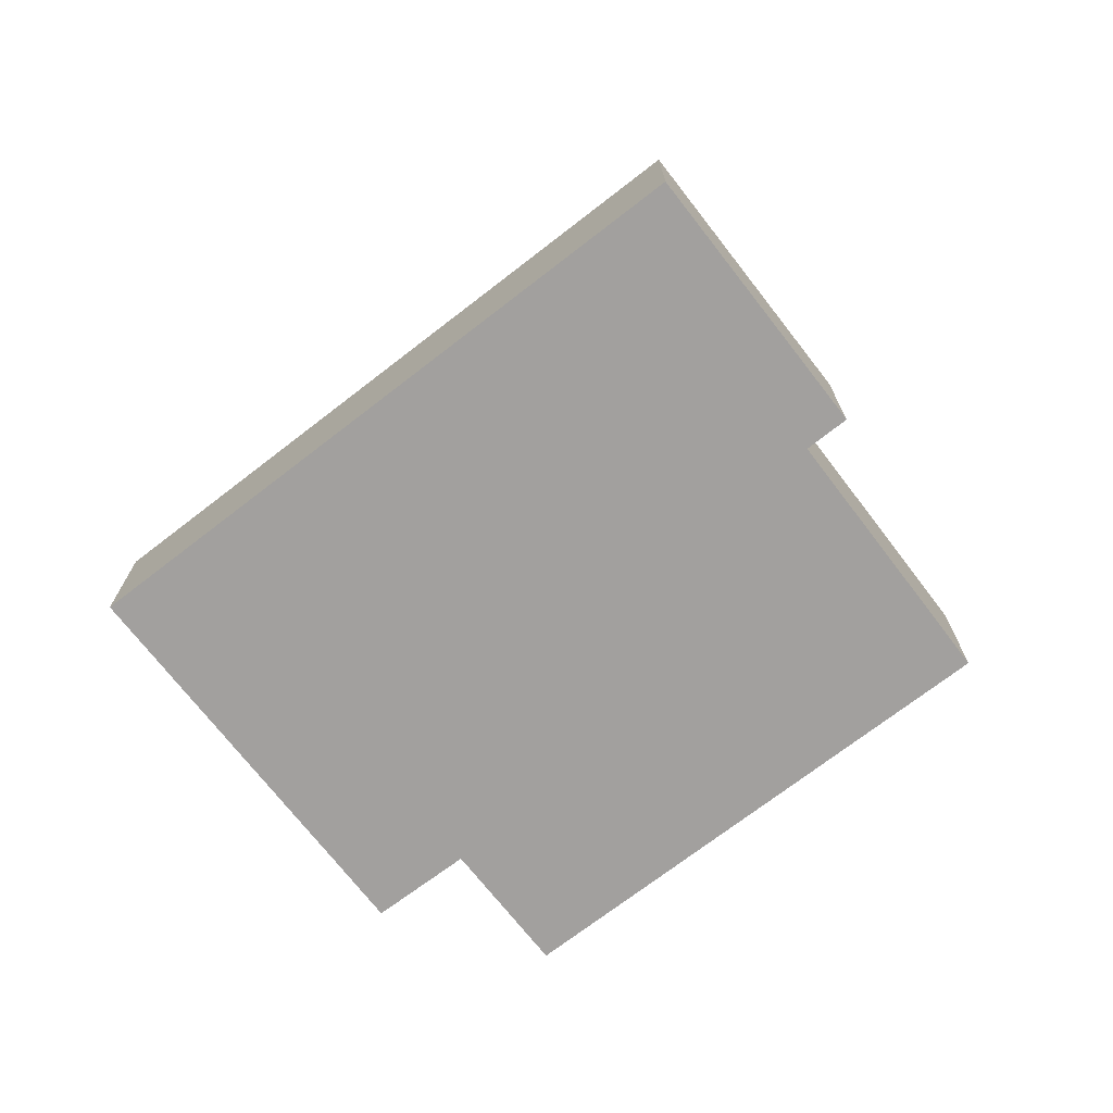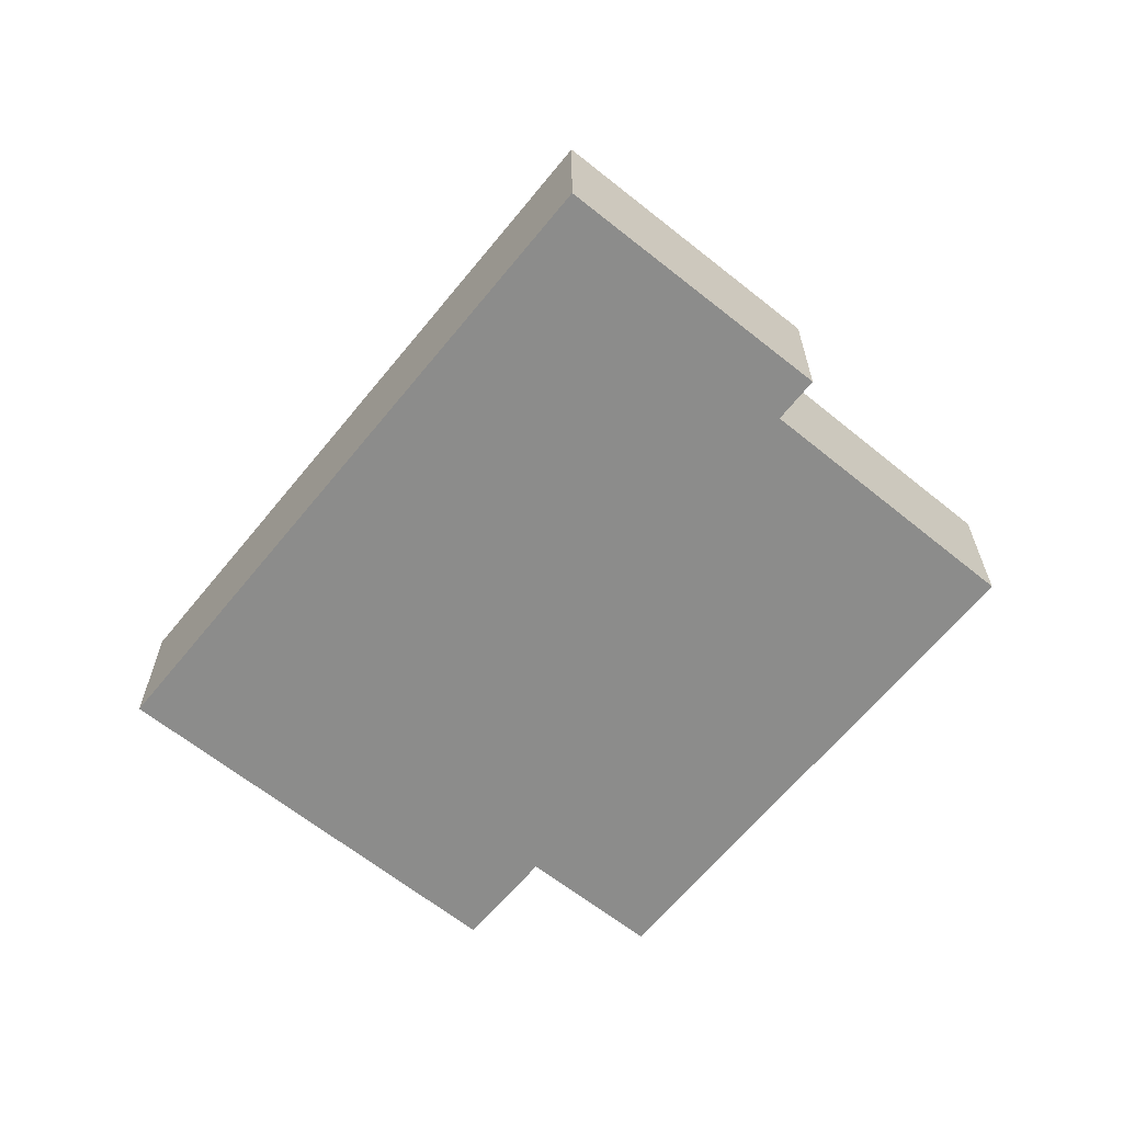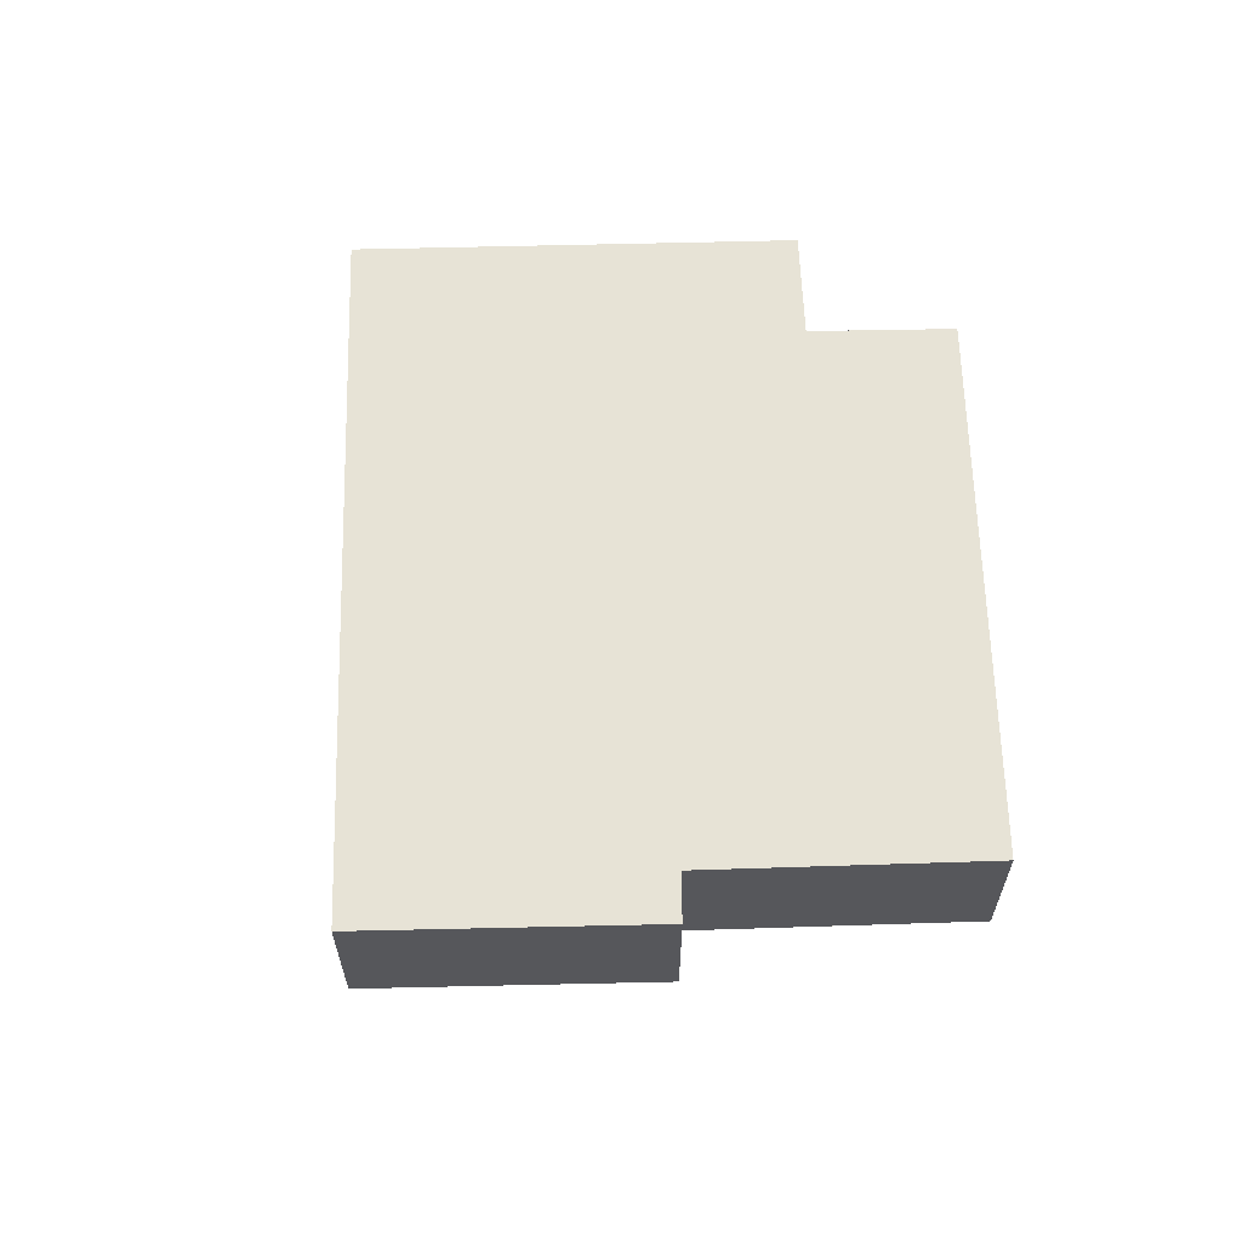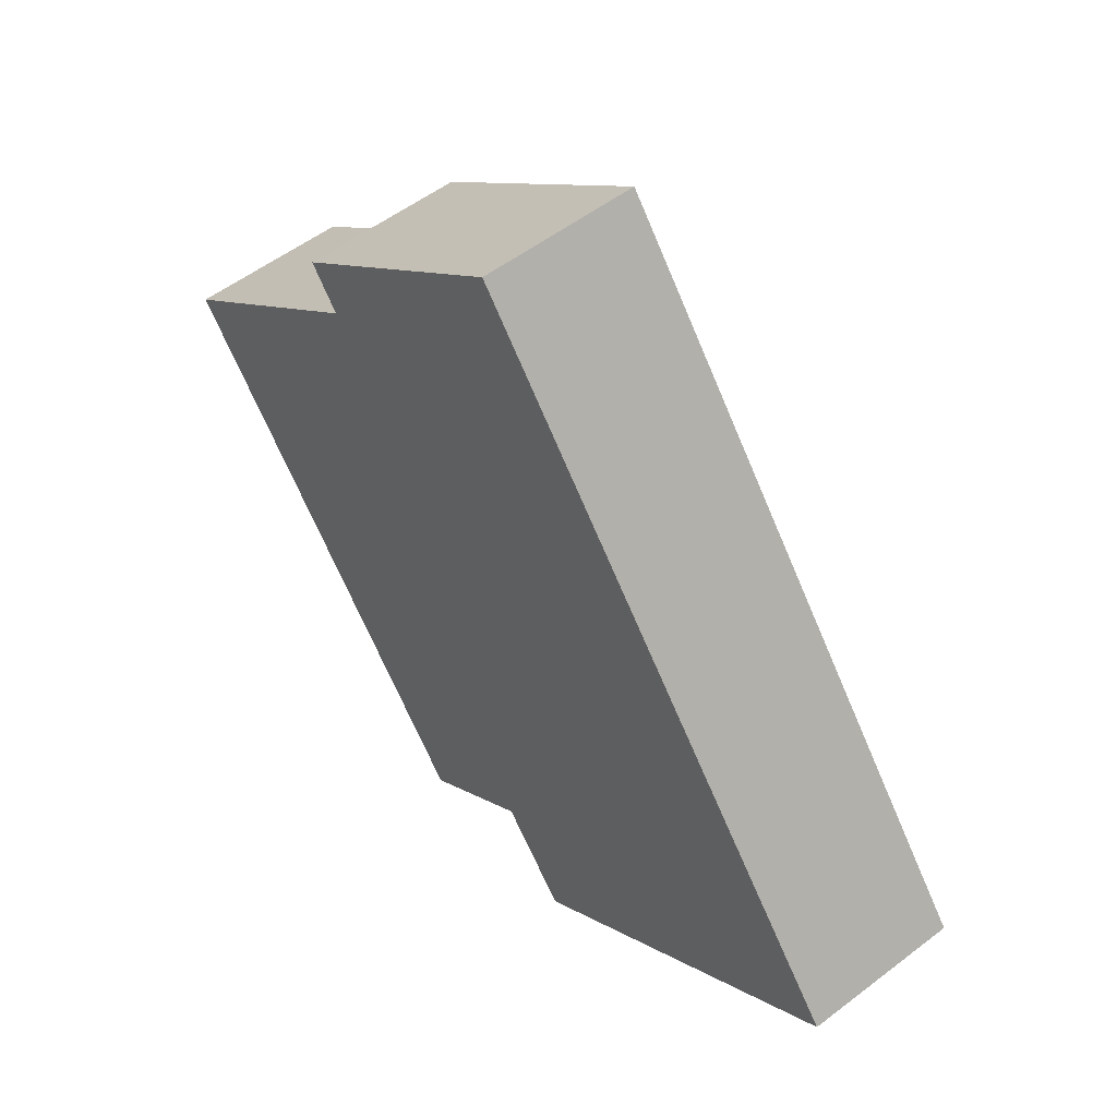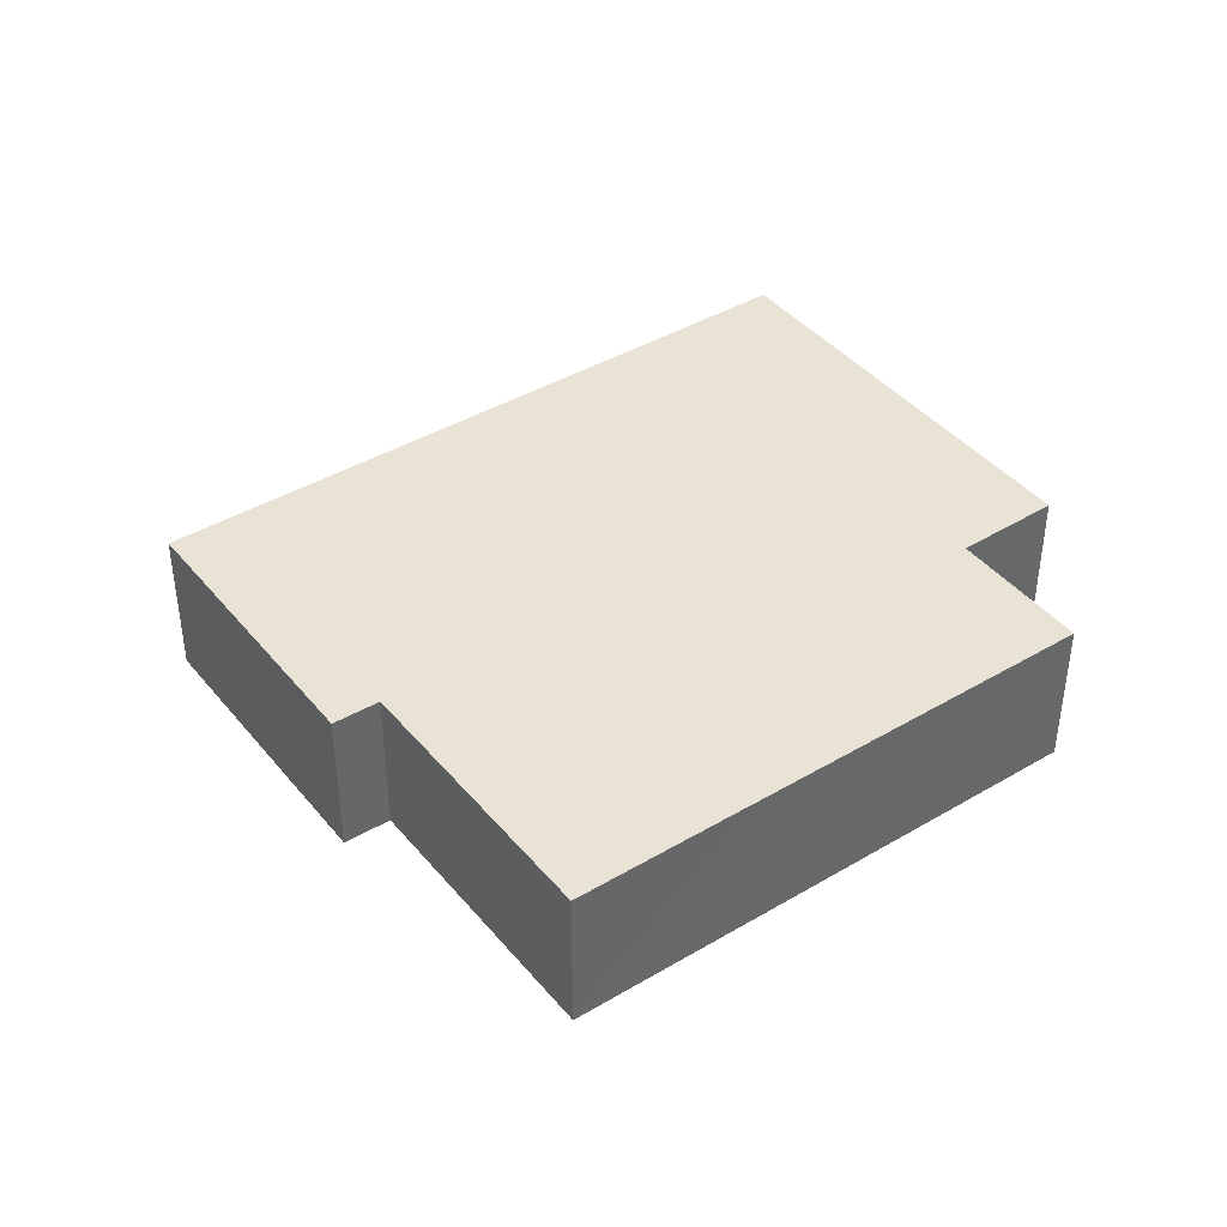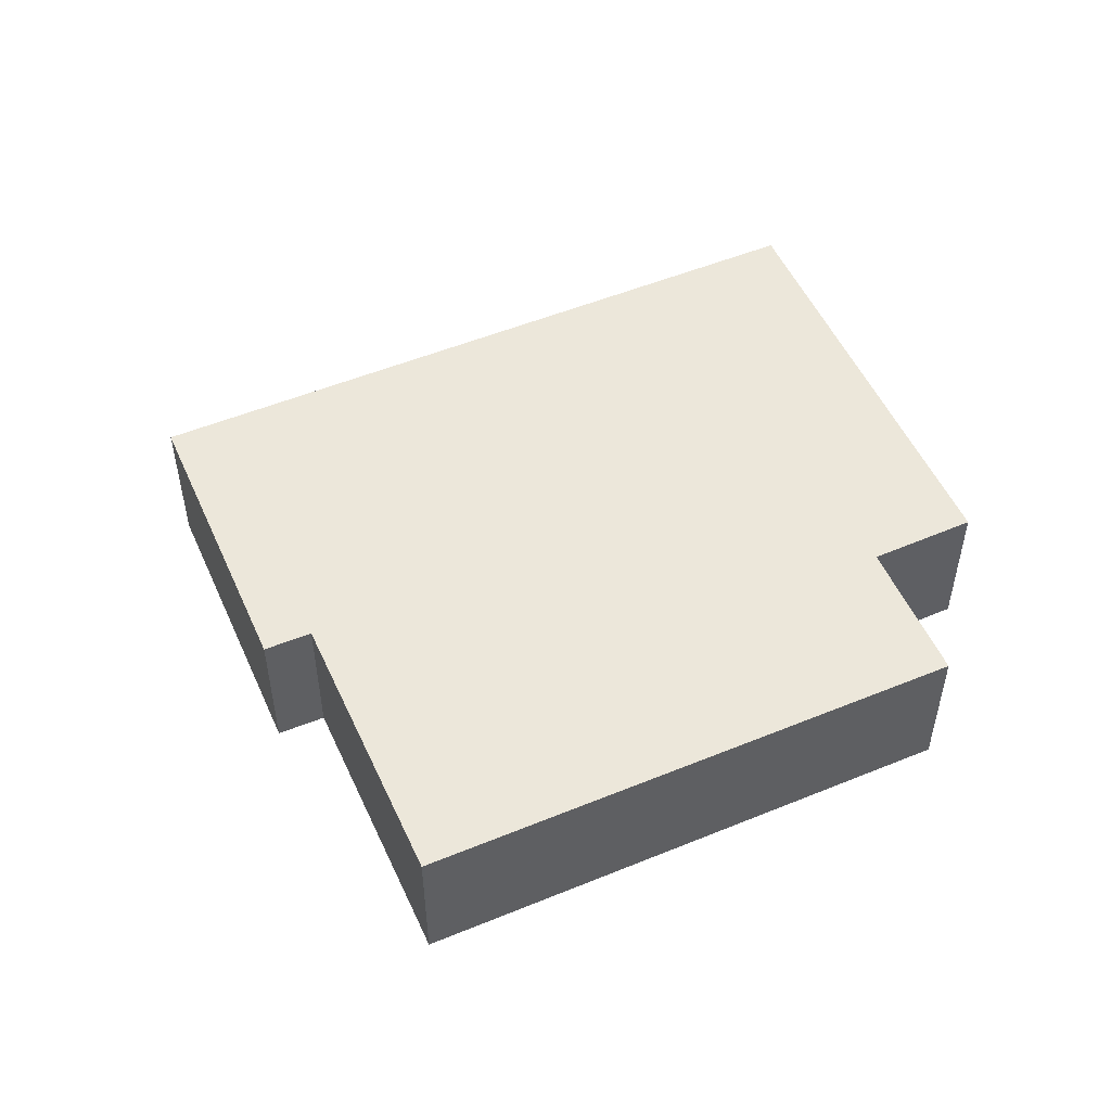
<metadata>
{"format":"obj","ext":"obj","renderer":"f3d","projection":"perspective","resolution":1024,"background":"white","views":[{"elev":-71.9,"azim":-14.7,"up":"+Y"},{"elev":-64.1,"azim":-1.5,"up":"+Y"},{"elev":62.6,"azim":36.1,"up":"+Y"},{"elev":53.5,"azim":-129.3,"up":"+Z"},{"elev":41.3,"azim":91.9,"up":"+Y"},{"elev":52.1,"azim":103.7,"up":"+Y"}]}
</metadata>
<code>
v  20.76 10.68 -15.95
v  29.75 10.68 -13.35
v  25.04 10.68 -19.25
v  17.34 10.68 -13.32
v  0 10.68 6.54e-16
v  29.86 10.68 -13.2
v  30.24 10.68 -13.49
v  41.78 10.68 -14.96
v  38.24 10.68 -19.56
v  54 10.68 0.917
v  4.606 10.68 5.982
v  62.28 10.68 11.68
v  18.52 10.68 24.05
v  62.4 10.68 11.84
v  54.49 10.68 18.02
v  46.36 10.68 24.36
v  29.07 10.68 37.75
v  46.11 10.68 24.56
v  46.19 10.68 24.66
v  48.22 10.68 27.36
v  31.13 10.68 40.42
v  25.04 1.179e-15 -19.25
v  20.76 9.768e-16 -15.95
v  17.34 8.159e-16 -13.32
v  0 0 0
v  38.24 1.198e-15 -19.56
v  29.86 8.085e-16 -13.2
v  30.24 8.261e-16 -13.49
v  4.606 -3.663e-16 5.982
v  18.52 -1.473e-15 24.05
v  29.07 -2.312e-15 37.75
v  31.13 -2.475e-15 40.42
v  48.22 -1.675e-15 27.36
v  46.11 -1.504e-15 24.56
v  46.36 -1.492e-15 24.36
v  54.49 -1.103e-15 18.02
v  62.4 -7.251e-16 11.84
v  46.19 -1.51e-15 24.66
v  62.28 -7.149e-16 11.68
v  54 -5.615e-17 0.917
v  41.78 9.159e-16 -14.96
v  29.75 8.172e-16 -13.35
g defaultobject
f 1 2 3
f 2 1 4
f 2 4 5
f 2 5 6
f 7 8 9
f 8 7 10
f 10 7 6
f 10 6 5
f 10 5 11
f 10 11 12
f 12 11 13
f 12 13 14
f 14 13 15
f 15 13 16
f 16 13 17
f 16 17 18
f 18 17 19
f 19 17 20
f 20 17 21
f 22 1 3
f 1 22 4
f 4 22 5
f 5 22 23
f 5 23 24
f 5 24 25
f 26 7 9
f 7 26 6
f 6 26 27
f 27 26 28
f 25 11 5
f 11 25 29
f 11 29 13
f 13 29 30
f 13 30 17
f 17 30 31
f 17 31 21
f 21 31 32
f 32 20 21
f 20 32 33
f 34 16 18
f 16 34 15
f 15 34 14
f 14 34 35
f 14 35 36
f 14 36 37
f 33 19 20
f 19 33 18
f 18 33 34
f 34 33 38
f 37 12 14
f 12 37 10
f 10 37 39
f 10 39 40
f 10 40 8
f 8 40 41
f 8 41 9
f 9 41 26
f 2 22 3
f 22 2 6
f 22 6 42
f 42 6 27
f 41 28 26
f 28 41 40
f 28 40 27
f 27 40 25
f 25 40 29
f 29 40 30
f 30 40 39
f 30 39 37
f 30 37 36
f 30 36 35
f 30 35 31
f 31 35 34
f 31 34 38
f 31 38 33
f 31 33 32
f 42 23 22
f 23 42 24
f 24 42 25
f 25 42 27

</code>
